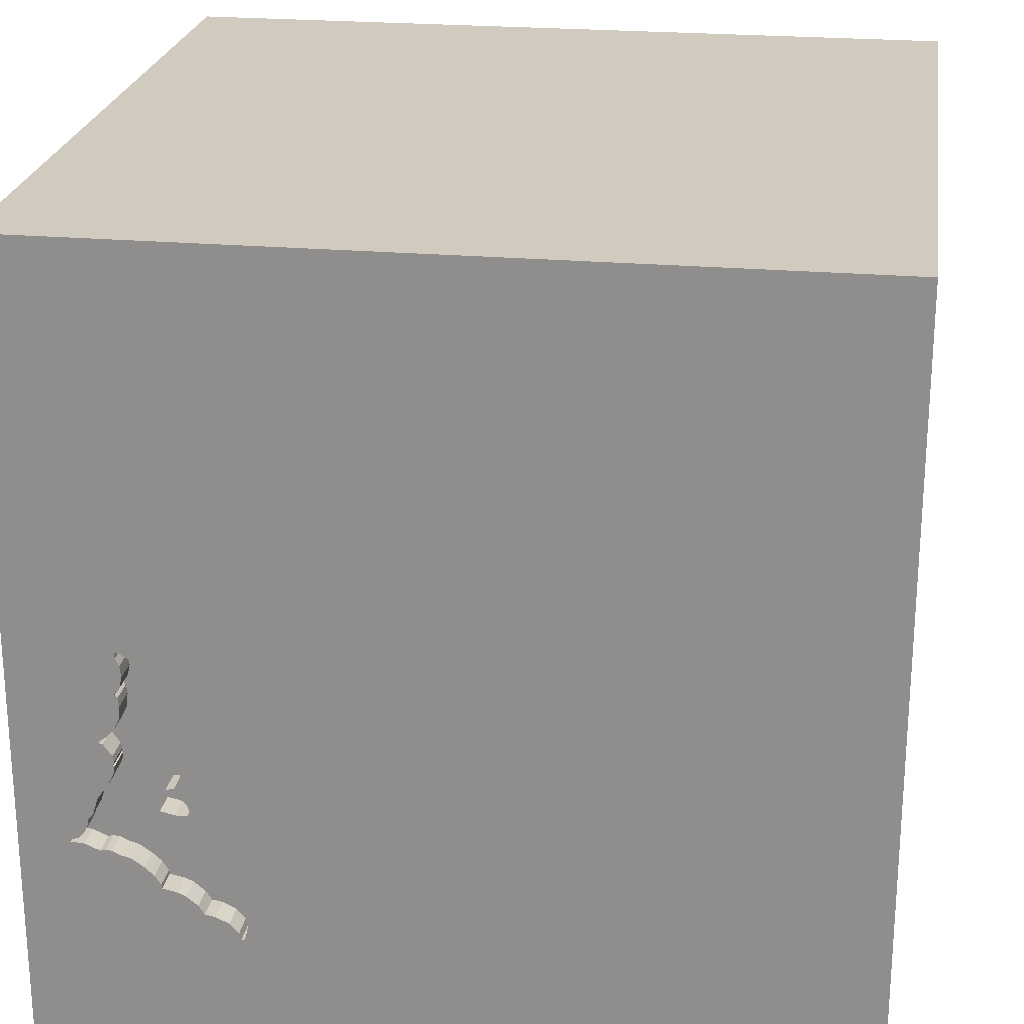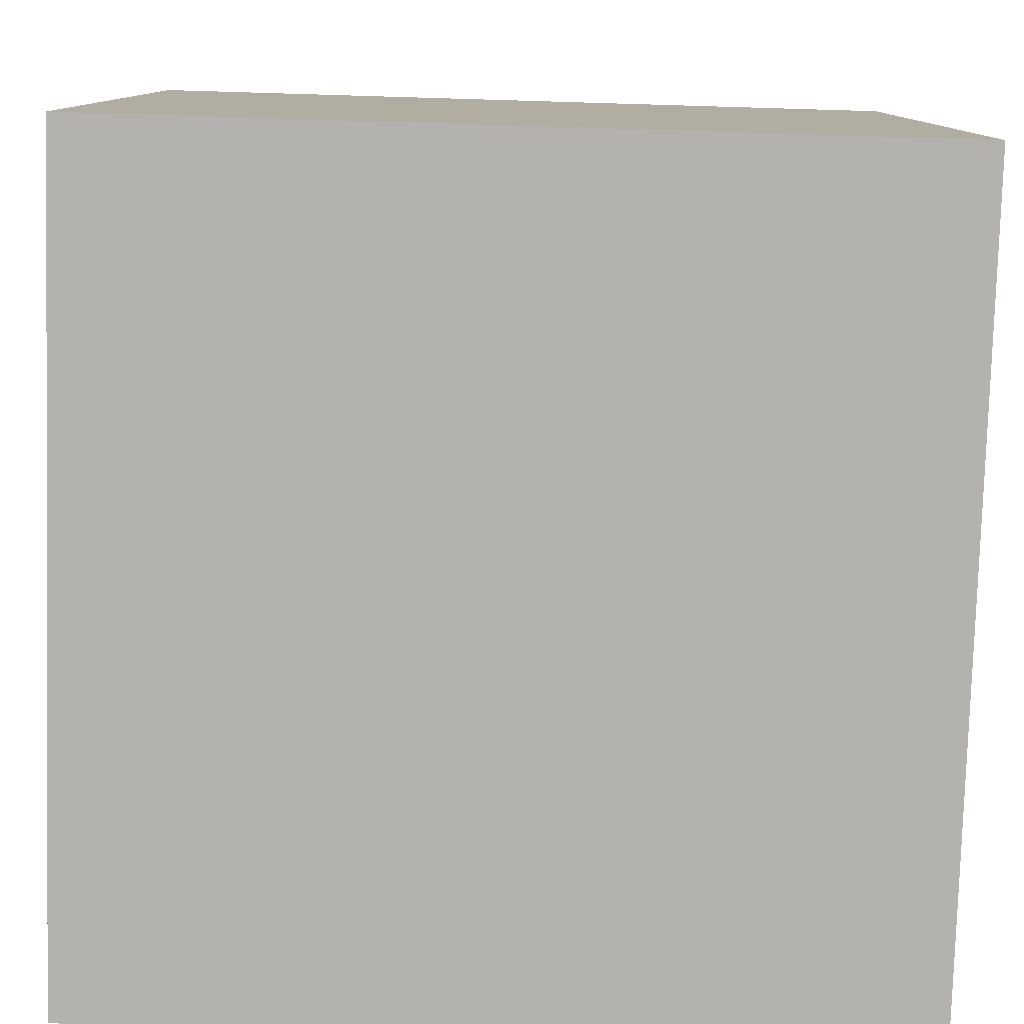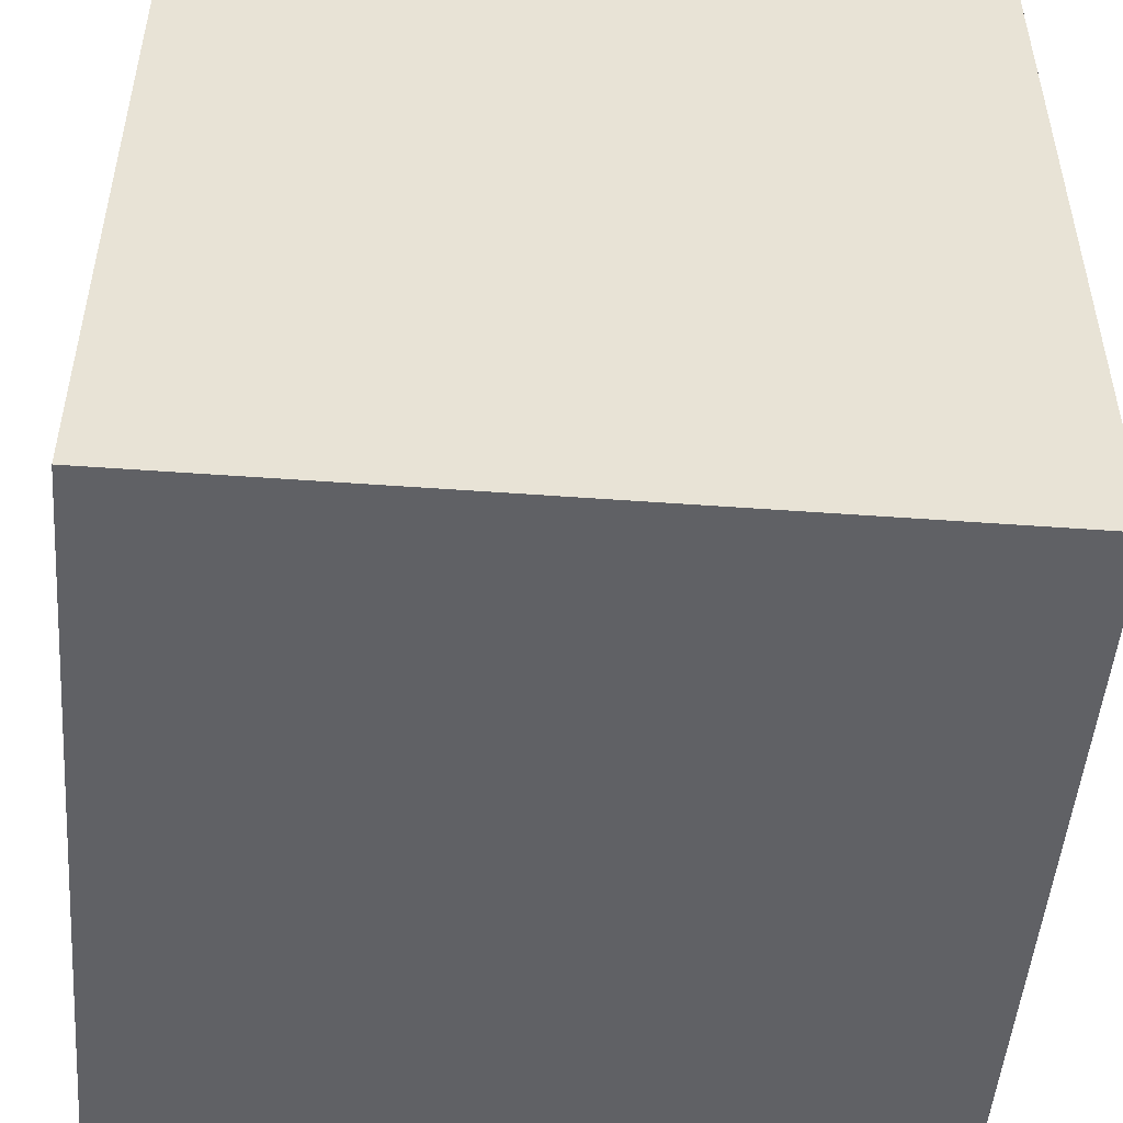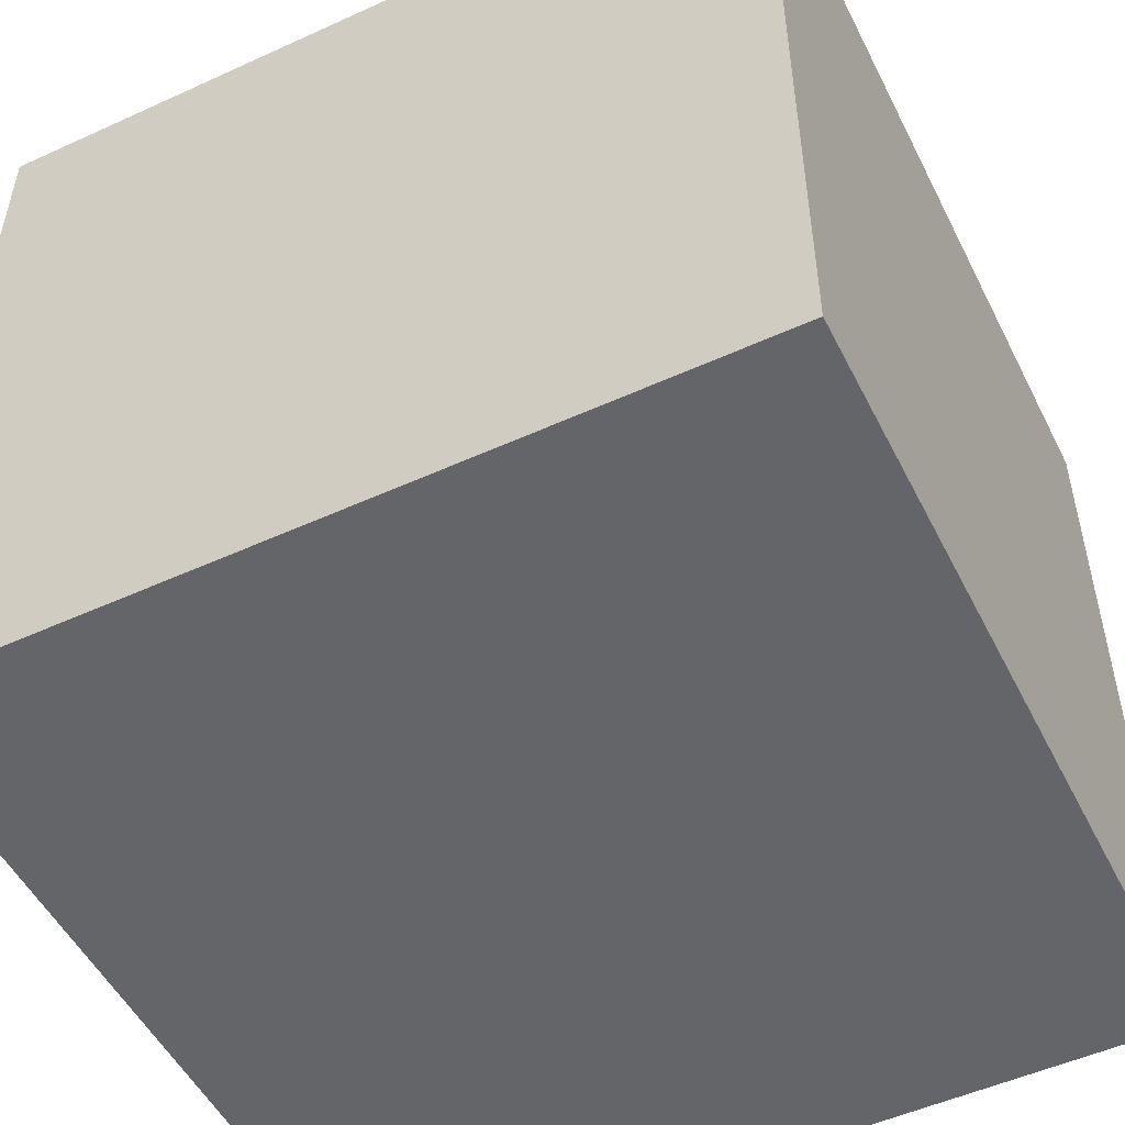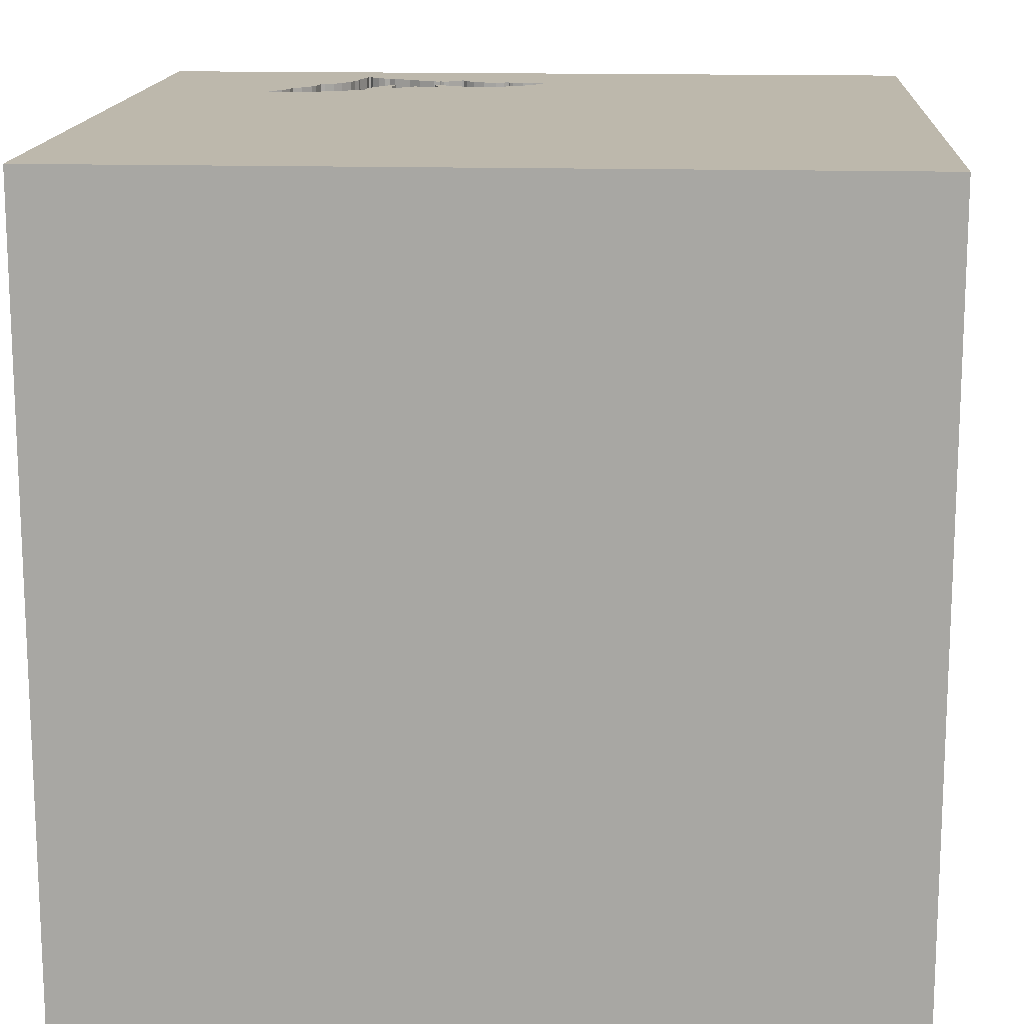
<metadata>
{"format":"obj","ext":"obj","renderer":"f3d","projection":"perspective","resolution":1024,"background":"white","views":[{"elev":23.5,"azim":-171.6,"up":"+Z"},{"elev":-79.7,"azim":-91.7,"up":"+Y"},{"elev":-49.7,"azim":-4.6,"up":"+Y"},{"elev":-51.6,"azim":26.3,"up":"+Z"},{"elev":14.9,"azim":-86.4,"up":"+Y"}]}
</metadata>
<code>
o bat_71
v 1.298 1.5 -0.6752
v 1.12 1.5 -0.08464
v 1.12 1.4 -0.08464
v 1.022 1.5 -0.784
v 0.9117 1.5 -0.4729
v 1.214 1.5 -0.5225
v 1.102 1.5 -0.06443
v 1.102 1.4 -0.06443
v 0.8916 1.5 -0.5362
v 1.14 1.5 -0.391
v 1.14 1.4 -0.391
v 0.7639 1.5 -0.6976
v 0.9882 1.5 -0.5265
v 0.9882 1.4 -0.5265
v -1.146 -0.1562 1.5
v -0.7812 -1.5 -0.1823
v 1.045 1.5 0.03264
v 1.045 1.4 0.03264
v 1.142 1.5 -0.3624
v 1.142 1.4 -0.3624
v 0.8715 1.5 -0.891
v 0.8715 1.4 -0.891
v 0.9637 1.5 -0.4408
v 0.9637 1.4 -0.4408
v 0.954 1.5 -0.5706
v 0.954 1.4 -0.5706
v 1.137 1.5 -0.3648
v 1.137 1.4 -0.3648
v 0.7241 1.5 -1.014
v 0.7241 1.4 -1.014
v 0.3125 -1.094 1.5
v 0.5078 0.651 1.5
v 0.625 -0.07812 1.5
v 0.2214 1.172 1.5
v 0.4948 -0.612 1.5
v 0.4427 -1.5 -1.042
v 0.651 -1.5 0.4557
v 0.4818 -1.5 -0.1823
v 0.1432 -1.5 1.016
v -0.1302 -1.5 -1.5
v 0.1302 -1.5 1.5
v 0.1441 1.5 -0.05122
v 0.1562 1.5 -1.5
v -0.1302 1.5 1.5
v 1.132 1.5 -0.2258
v 0.782 1.5 -0.6763
v 0.782 1.4 -0.6763
v 1.145 1.5 -0.2398
v 1.204 1.5 -0.4918
v 1.204 1.4 -0.4918
v -0.1823 -1.146 1.5
v 0 0.4687 1.5
v -0.05208 -0 1.5
v -0.1823 -0.4688 1.5
v -0.1823 -1.5 0.4297
v -0.2344 -1.5 -0.2604
v -0.2083 -1.5 -1.211
v 1.246 1.5 -0.6013
v 1.246 1.4 -0.6013
v 0.9966 1.5 -0.8332
v 0.9966 1.4 -0.8332
v 1.143 1.5 -0.3273
v 0.8939 1.5 -0.6091
v 1.283 1.5 -0.655
v 1.283 1.4 -0.655
v 0.9115 1.5 -0.388
v 0.9115 1.4 -0.388
v 1.158 1.5 -0.3064
v 1.112 1.5 0.04384
v 1.112 1.4 0.04384
v 0.5599 0.8789 -1.5
v 1.25 0.2083 1.5
v 1.094 -1.5 -0.02604
v 1.115 1.5 0.06599
v 1.25 1.5 -0.05208
v 1.146 1.5 -0.4021
v 1.209 1.5 -0.7007
v 0.9896 1.5 0.4167
v 1.136 1.5 -0.713
v 1.5 -1.5 1.5
v 0.9369 1.5 -0.5385
v 0.9369 1.4 -0.5385
v 1.136 1.4 -0.713
v 1.187 1.5 -0.2716
v 1.187 1.4 -0.2716
v 0.9259 1.5 -0.1674
v 1.184 1.5 -0.2837
v 1.184 1.4 -0.2837
v 0.8486 1.5 -0.6267
v 0.8486 1.4 -0.6267
v 0.7005 1.5 -0.9631
v 0.8939 1.4 -0.6091
v 0.9912 1.5 -0.5344
v 0.729 1.5 -0.9982
v 0.9912 1.5 -0.02147
v 0.9912 1.4 -0.02147
v 0.9289 1.5 -0.4516
v 0.8124 1.5 -0.6295
v 0.8124 1.4 -0.6295
v 0.9149 1.5 -0.3591
v 1.087 1.5 -0.7311
v 0.9141 1.5 -0.8571
v 0.9141 1.4 -0.8571
v 1.315 1.5 -0.6679
v 1.188 1.5 -0.278
v 1.188 1.4 -0.278
v 1.111 1.5 -0.07952
v 0.7639 1.4 -0.6976
v 1.19 1.5 -0.6957
v 1.19 1.4 -0.6957
v 1.002 1.5 -0.3743
v 1.002 1.4 -0.3743
v 1.112 1.5 -0.1044
v -0.4687 0.4167 1.5
v -0.625 -0.1562 1.5
v -0.3906 -1.5 -0.6771
v -1.5 -1.5 1.5
v -1.5 0.3125 -0.7812
v -1.5 0.4167 0.4688
v -1.5 0.4167 -0.1562
v -1.5 0.1302 -1.5
v -1.5 1.5 -1.5
v -1.5 -0.1562 1.5
v -1.5 -0.1823 -1.068
v -1.5 -0 0.4687
v -1.5 -0.05208 -0
v -1.5 0.02604 1.094
v -1.5 -0.1562 -0.4427
v -1.5 1.25 0.2083
v -1.5 1.5 1.5
v -1.5 1.25 -0.4167
v -1.5 -0.4427 0.4687
v -1.5 -0.625 -0.3906
v -1.5 -1.5 -0.1302
v -1.5 1.5 -0.1562
v -1.5 -1.5 -1.5
v -1.5 -1.276 0.01302
v -1.5 0.8333 -0.2083
v 0.8505 1.5 -0.9245
v 0.8505 1.4 -0.9245
v 1.01 1.5 -0.801
v 1.225 1.5 -0.5582
v 1.17 1.5 -0.4492
v 1.17 1.4 -0.4492
v 1.112 1.4 -0.1044
v 0.999 1.5 -0.8178
v 1.022 1.4 -0.784
v 0.9692 1.5 -0.3028
v 0.7869 1.5 -0.9432
v 1.138 1.5 -0.3481
v 1.092 1.5 0.06054
v 1.092 1.4 0.06054
v 1.115 1.4 0.06599
v 0.7639 1.5 -0.9541
v 0.7639 1.4 -0.9541
v 1.5 -1.5 -1.5
v 0.8878 1.5 -0.5335
v 0.8878 1.4 -0.5335
v 0.7316 1.5 -0.9895
v 0.7316 1.4 -0.9895
v 0.9289 1.4 -0.4516
v 0.7005 1.4 -0.9631
v 1.132 1.4 -0.2258
v 1.265 1.5 -0.6763
v 1.265 1.4 -0.6763
v 0.9912 1.4 -0.5344
v 0.9348 1.5 -0.4373
v 0.9348 1.4 -0.4373
v 0.8133 1.5 -0.9308
v 0.8133 1.4 -0.9308
v 0.9435 1.4 -0.8438
v 1.315 1.5 -0.6746
v 1.354 1.5 -0.5208
v 1.354 1.5 -0.3125
v 1.5 0.04232 -0.8496
v 1.5 0.08911 0.7532
v 1.5 0.1302 -1.5
v 1.5 0.1302 1.5
v 1.5 1.5 -1.5
v 1.5 -1.5 0.1042
v 1.5 1.5 0.1302
v 1.107 1.5 -0.1351
v 1.107 1.4 -0.1351
v -1.263 0.3646 1.5
v -1.094 -1.5 0.2344
v -0.7056 0.1229 -1.5
v 0.945 1.5 -0.111
v 1.209 1.4 -0.7007
v 0.7052 1.5 -0.9906
v 0.7052 1.4 -0.9906
v 0.7976 1.5 -0.6403
v 0.7976 1.4 -0.6403
v 1.118 1.5 -0.7178
v 1.173 1.5 -0.2631
v 0.9541 1.5 -0.3541
v 0.9259 1.4 -0.1674
v 0.7309 1.5 -0.7743
v 0.999 1.4 -0.8178
v 1.111 1.4 -0.07952
v 1.003 1.5 -0.3691
v 0.8944 1.5 -0.4941
v 0.8944 1.4 -0.4941
v 1.315 1.4 -0.6746
v 0.9149 1.4 -0.3591
v 1.258 1.5 -0.6275
v 1.258 1.4 -0.6275
v 1.143 1.4 -0.3273
v 1.165 1.5 -0.6981
v 1.165 1.4 -0.6981
v 1.5 1.5 1.5
v 0.7292 1.5 -1.25
v 1.138 1.4 -0.3481
v 0.9385 1.5 -0.1236
v 0.9385 1.4 -0.1236
v 1.155 1.5 -0.4201
v 1.055 1.5 -0.7534
v 1.055 1.4 -0.7534
v 0.8953 1.5 -0.5389
v 0.8953 1.4 -0.5389
v 1.186 1.5 -0.2809
v 1.174 1.5 -0.2837
v 1.174 1.4 -0.2837
v 0.8837 1.5 -0.5192
v 0.716 1.5 -1.015
v 0.716 1.4 -1.015
v 1.098 1.5 0.01655
v 1.098 1.4 0.01655
v 1.246 1.5 -0.5814
v 1.246 1.4 -0.5814
v 1.003 1.4 -0.3691
v 1.112 1.5 -0.1843
v 1.112 1.4 -0.1843
v 1.225 1.4 -0.5582
v 0.9541 1.4 -0.3541
v 1.121 1.5 -0.09273
v 1.121 1.4 -0.09273
v 0.7005 1.5 -0.8449
v 0.7005 1.4 -0.8449
v 1.159 1.5 -0.2546
v 1.159 1.4 -0.2546
v 0.9435 1.5 -0.8438
v 1.093 1.5 -0.02584
v 0.9082 1.5 -0.3685
v 0.9082 1.4 -0.3685
v 1.1 1.5 -0.7226
v 1.1 1.4 -0.7226
v 0.9263 1.5 -0.2189
v 0.9263 1.4 -0.2189
v 1.315 1.4 -0.6679
v 0.9648 1.5 -0.07254
v 0.8837 1.4 -0.5192
v 1.093 1.4 -0.02584
f 117 15 123
f 117 137 134
f 41 51 117
f 134 185 117
f 123 127 117
f 15 184 123
f 117 39 41
f 51 54 117
f 123 130 127
f 41 31 51
f 117 115 15
f 127 132 117
f 132 137 117
f 134 136 185
f 185 55 117
f 54 115 117
f 184 130 123
f 127 125 132
f 132 133 137
f 137 136 134
f 55 39 117
f 39 80 41
f 80 31 41
f 31 54 51
f 136 16 185
f 16 55 185
f 115 184 15
f 127 119 125
f 132 126 133
f 31 35 54
f 54 53 115
f 115 114 184
f 130 119 127
f 125 126 132
f 133 136 137
f 16 56 55
f 80 35 31
f 136 116 16
f 55 37 39
f 39 37 80
f 53 114 115
f 114 130 184
f 126 128 133
f 119 126 125
f 35 53 54
f 119 120 126
f 116 56 16
f 35 33 53
f 53 52 114
f 55 38 37
f 128 124 133
f 56 38 55
f 130 120 119
f 120 128 126
f 124 136 133
f 136 57 116
f 80 33 35
f 33 52 53
f 52 130 114
f 130 138 120
f 33 32 52
f 120 118 128
f 116 38 56
f 52 34 130
f 129 138 130
f 38 73 37
f 128 118 124
f 73 80 37
f 80 72 33
f 33 210 32
f 138 118 120
f 136 40 57
f 116 36 38
f 32 34 52
f 42 130 44
f 130 135 129
f 124 121 136
f 186 40 136
f 57 36 116
f 176 80 180
f 42 135 130
f 186 136 121
f 176 178 80
f 178 72 80
f 72 210 33
f 34 44 130
f 129 131 138
f 138 122 118
f 118 122 124
f 36 156 38
f 156 73 38
f 73 180 80
f 135 131 129
f 131 122 138
f 122 121 124
f 210 34 32
f 40 36 57
f 156 180 73
f 156 40 186
f 156 176 180
f 175 176 156
f 34 210 44
f 135 122 131
f 40 156 36
f 178 210 72
f 42 44 210
f 186 121 122
f 179 176 175
f 176 210 178
f 42 12 197
f 237 91 42
f 42 197 237
f 42 201 223
f 42 89 98
f 46 12 42
f 42 98 191
f 42 191 46
f 42 122 135
f 78 42 210
f 187 42 78
f 247 148 42
f 42 187 213
f 42 213 86
f 86 247 42
f 5 201 42
f 42 148 100
f 97 5 42
f 66 167 97
f 42 100 243
f 66 97 42
f 42 243 66
f 42 223 157
f 42 157 9
f 218 81 25
f 42 9 218
f 63 89 42
f 218 25 63
f 63 42 218
f 211 42 91
f 29 94 211
f 211 91 189
f 224 29 211
f 211 189 224
f 71 156 186
f 250 187 78
f 78 17 95
f 78 95 250
f 195 100 148
f 148 111 195
f 167 23 97
f 81 13 25
f 154 179 211
f 211 94 159
f 211 159 154
f 74 75 7
f 242 226 69
f 7 242 69
f 7 69 74
f 151 17 78
f 74 151 78
f 148 200 111
f 13 93 25
f 139 179 154
f 154 149 139
f 75 113 235
f 2 107 7
f 75 235 2
f 75 2 7
f 139 149 169
f 45 231 182
f 182 113 75
f 75 48 45
f 75 45 182
f 179 139 60
f 241 139 21
f 21 102 241
f 43 42 211
f 43 71 186
f 181 74 78
f 181 75 74
f 181 174 75
f 48 75 174
f 194 239 48
f 84 194 48
f 174 68 221
f 84 48 174
f 87 220 105
f 105 84 174
f 174 221 87
f 87 105 174
f 60 139 241
f 146 141 60
f 179 43 211
f 43 122 42
f 43 186 122
f 179 71 43
f 177 156 71
f 179 181 176
f 181 210 176
f 181 78 210
f 179 174 181
f 68 174 173
f 77 60 141
f 4 216 101
f 77 141 4
f 4 101 77
f 179 177 71
f 177 175 156
f 179 175 177
f 179 173 174
f 68 173 6
f 68 6 49
f 76 62 68
f 143 215 76
f 68 49 143
f 143 76 68
f 179 60 77
f 79 77 101
f 101 245 193
f 101 193 79
f 179 172 173
f 104 64 205
f 173 172 104
f 142 6 173
f 173 104 205
f 228 142 173
f 205 58 228
f 205 228 173
f 10 27 19
f 76 10 19
f 19 150 62
f 76 19 62
f 179 77 172
f 1 172 77
f 79 208 109
f 77 164 1
f 77 79 109
f 248 196 232
f 196 248 86
f 248 232 163
f 214 232 196
f 247 86 248
f 230 248 163
f 163 232 45
f 214 183 232
f 214 196 86
f 86 213 214
f 248 230 148
f 148 247 248
f 230 163 207
f 231 45 232
f 45 48 163
f 214 145 183
f 182 231 232
f 232 183 182
f 214 213 187
f 187 250 214
f 230 200 148
f 212 230 207
f 163 240 207
f 240 163 48
f 48 239 240
f 8 145 214
f 183 145 182
f 250 95 96
f 96 214 250
f 230 112 200
f 212 28 230
f 62 150 212
f 212 207 62
f 222 207 240
f 239 194 240
f 8 199 145
f 96 8 214
f 113 182 145
f 95 17 96
f 111 200 112
f 112 230 28
f 212 20 28
f 207 222 68
f 62 207 68
f 222 240 85
f 194 84 85
f 85 240 194
f 7 107 199
f 199 8 7
f 199 236 145
f 96 252 8
f 145 236 113
f 18 96 17
f 112 234 195
f 195 111 112
f 28 11 112
f 150 19 20
f 20 212 150
f 28 20 27
f 221 68 222
f 222 85 88
f 84 105 85
f 199 3 236
f 252 96 18
f 8 252 7
f 235 113 236
f 234 112 24
f 11 28 10
f 112 11 24
f 19 27 20
f 27 10 28
f 87 221 222
f 222 88 87
f 85 106 88
f 106 85 105
f 107 2 3
f 3 199 107
f 236 3 235
f 227 252 18
f 242 7 252
f 17 151 152
f 152 18 17
f 234 204 100
f 100 195 234
f 24 67 234
f 11 10 76
f 76 215 11
f 14 24 11
f 220 87 88
f 88 106 220
f 105 220 106
f 2 235 3
f 252 227 242
f 227 18 152
f 151 74 152
f 234 67 204
f 67 24 168
f 215 143 144
f 144 11 215
f 24 14 161
f 14 11 144
f 226 242 227
f 70 227 152
f 153 152 74
f 204 244 100
f 67 244 204
f 167 66 67
f 67 168 167
f 168 24 23
f 23 167 168
f 143 49 144
f 97 23 24
f 24 161 97
f 82 161 14
f 144 166 14
f 69 226 227
f 227 70 69
f 153 70 152
f 243 100 244
f 66 243 244
f 244 67 66
f 50 144 49
f 202 161 82
f 82 14 13
f 13 81 82
f 144 50 166
f 93 13 14
f 14 166 93
f 74 69 70
f 70 153 74
f 50 49 6
f 5 97 161
f 161 202 5
f 202 82 219
f 166 50 233
f 6 142 233
f 233 50 6
f 201 5 202
f 219 251 202
f 81 218 219
f 219 82 81
f 166 233 209
f 25 93 166
f 166 26 25
f 223 201 202
f 202 251 223
f 158 251 219
f 218 9 219
f 166 209 83
f 59 209 233
f 246 26 166
f 142 228 229
f 229 233 142
f 251 158 157
f 157 223 251
f 9 157 158
f 158 219 9
f 83 246 166
f 83 209 79
f 110 209 59
f 59 233 229
f 26 92 63
f 63 25 26
f 217 26 246
f 228 58 229
f 193 245 246
f 246 83 193
f 208 79 209
f 79 193 83
f 109 208 209
f 209 110 109
f 110 59 206
f 59 229 58
f 26 217 92
f 101 216 217
f 217 246 101
f 246 245 101
f 110 206 188
f 206 59 205
f 58 205 59
f 92 90 63
f 217 147 92
f 216 4 217
f 77 109 110
f 110 188 77
f 188 206 165
f 89 63 90
f 92 171 90
f 147 217 4
f 147 171 92
f 164 77 188
f 188 165 164
f 206 65 165
f 205 64 65
f 65 206 205
f 90 99 89
f 171 47 90
f 4 141 147
f 147 198 171
f 65 203 165
f 98 89 99
f 90 192 99
f 103 47 171
f 90 47 192
f 198 147 141
f 141 146 198
f 171 198 61
f 1 164 165
f 165 203 1
f 65 249 203
f 64 104 249
f 249 65 64
f 99 192 98
f 47 103 108
f 241 102 103
f 103 171 241
f 46 191 192
f 192 47 46
f 171 61 241
f 146 60 61
f 61 198 146
f 203 172 1
f 104 172 203
f 203 249 104
f 191 98 192
f 12 46 47
f 47 108 12
f 108 103 22
f 102 21 103
f 60 241 61
f 108 22 238
f 22 103 21
f 108 238 197
f 197 12 108
f 22 170 238
f 238 237 197
f 170 22 140
f 170 155 238
f 21 139 140
f 140 22 21
f 91 237 238
f 238 162 91
f 170 140 169
f 149 154 155
f 155 170 149
f 162 238 155
f 139 169 140
f 170 169 149
f 162 155 160
f 162 190 91
f 154 159 160
f 160 155 154
f 162 160 190
f 189 91 190
f 160 159 94
f 190 160 30
f 190 225 189
f 94 29 30
f 30 160 94
f 30 225 190
f 224 189 225
f 29 224 30
f 225 30 224

</code>
